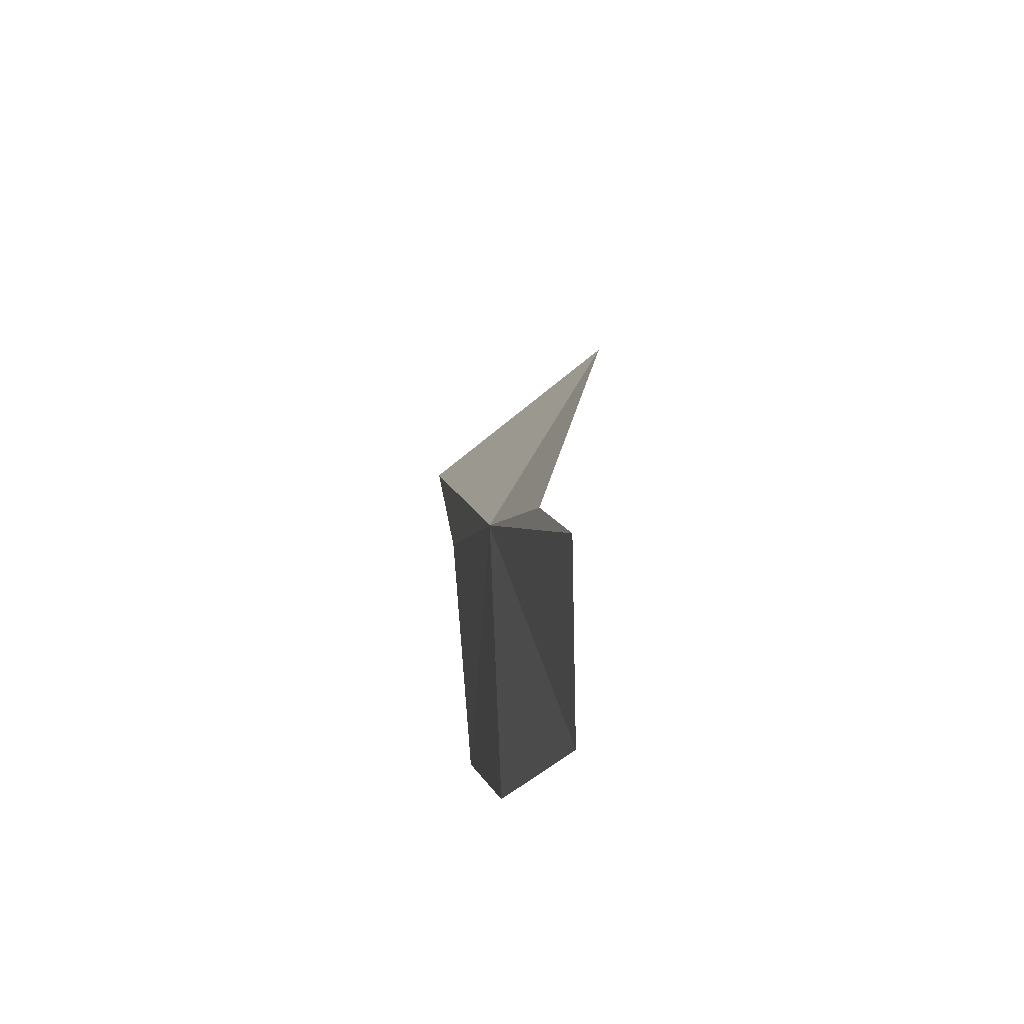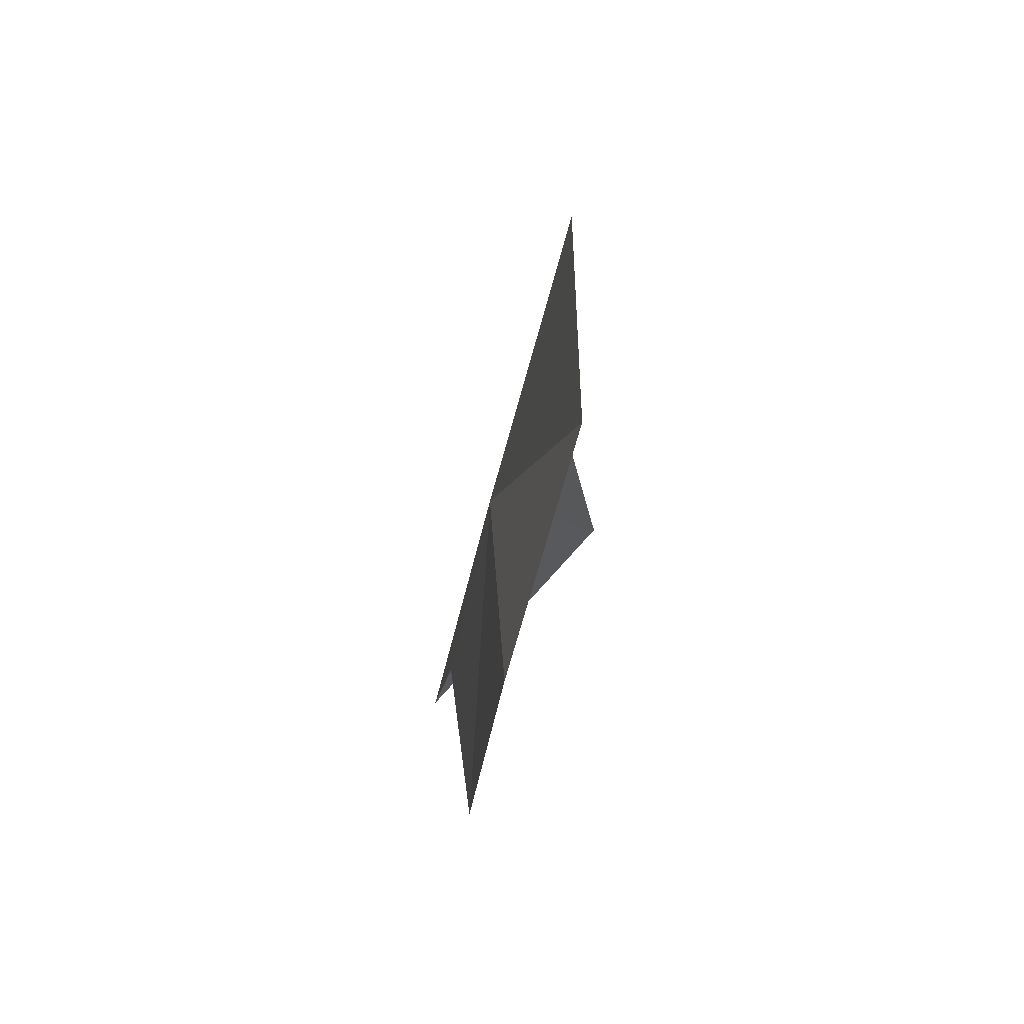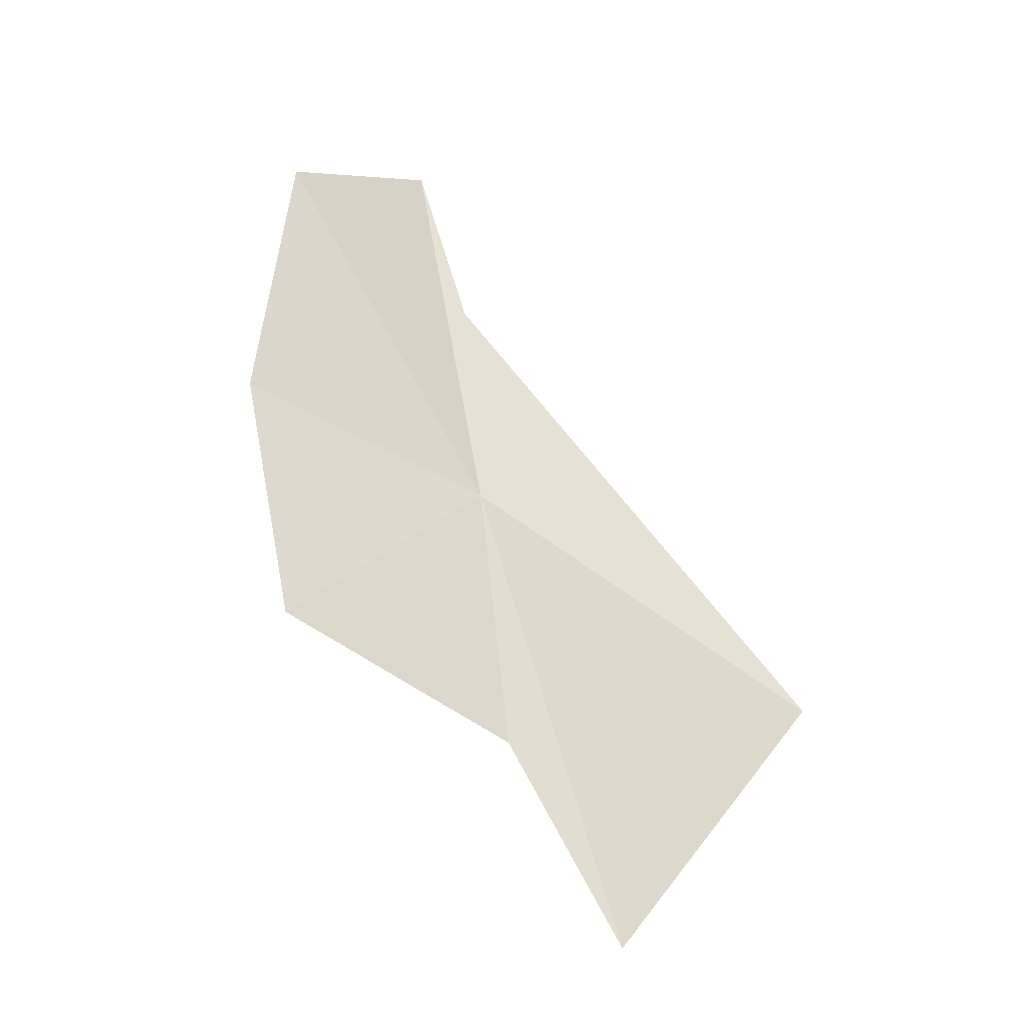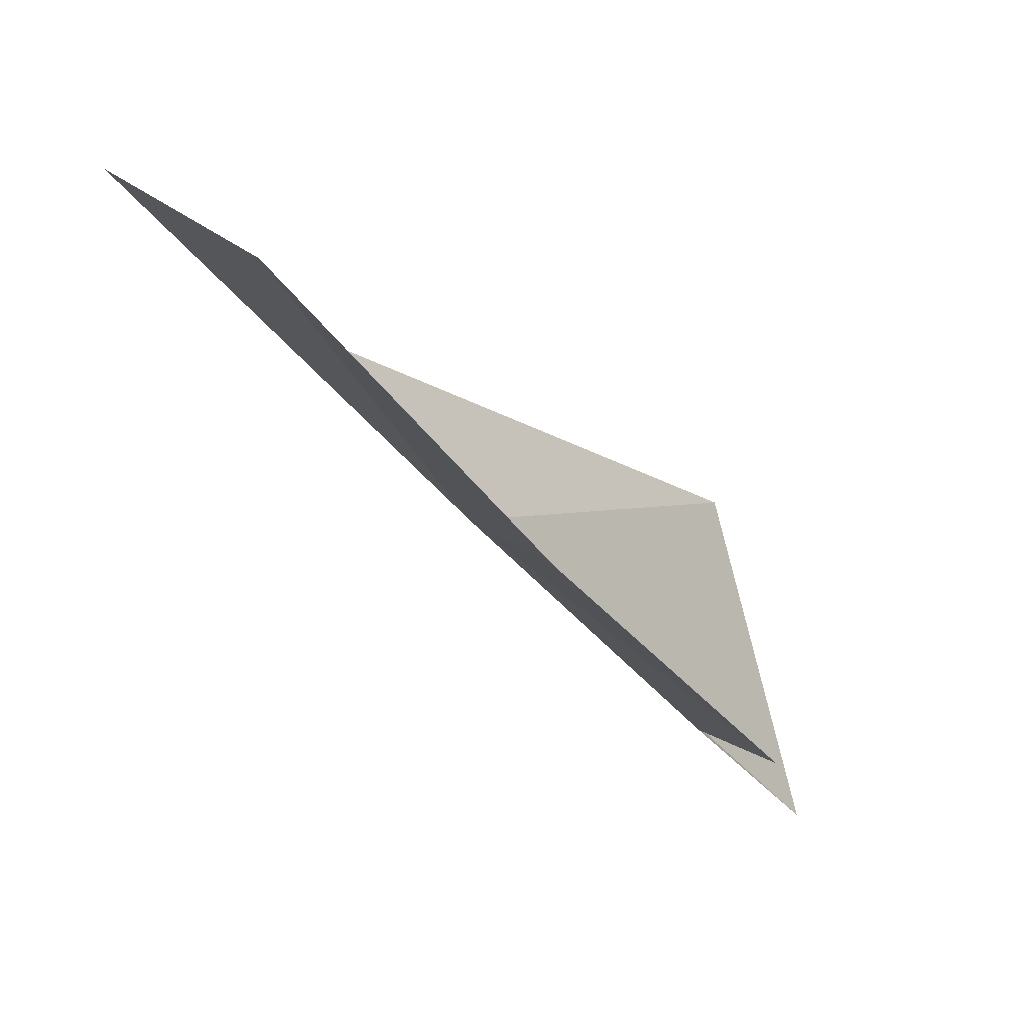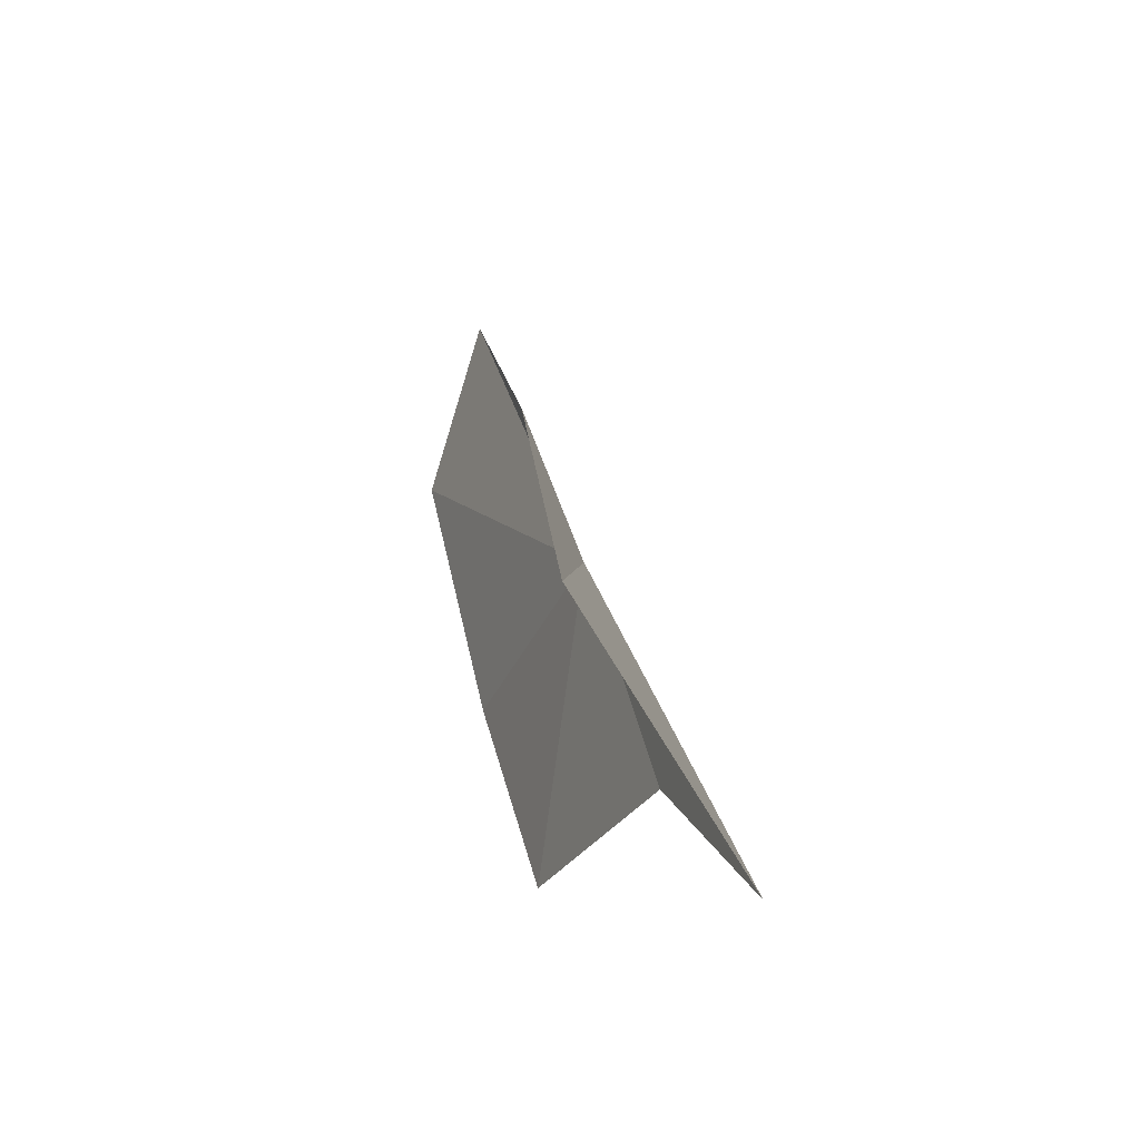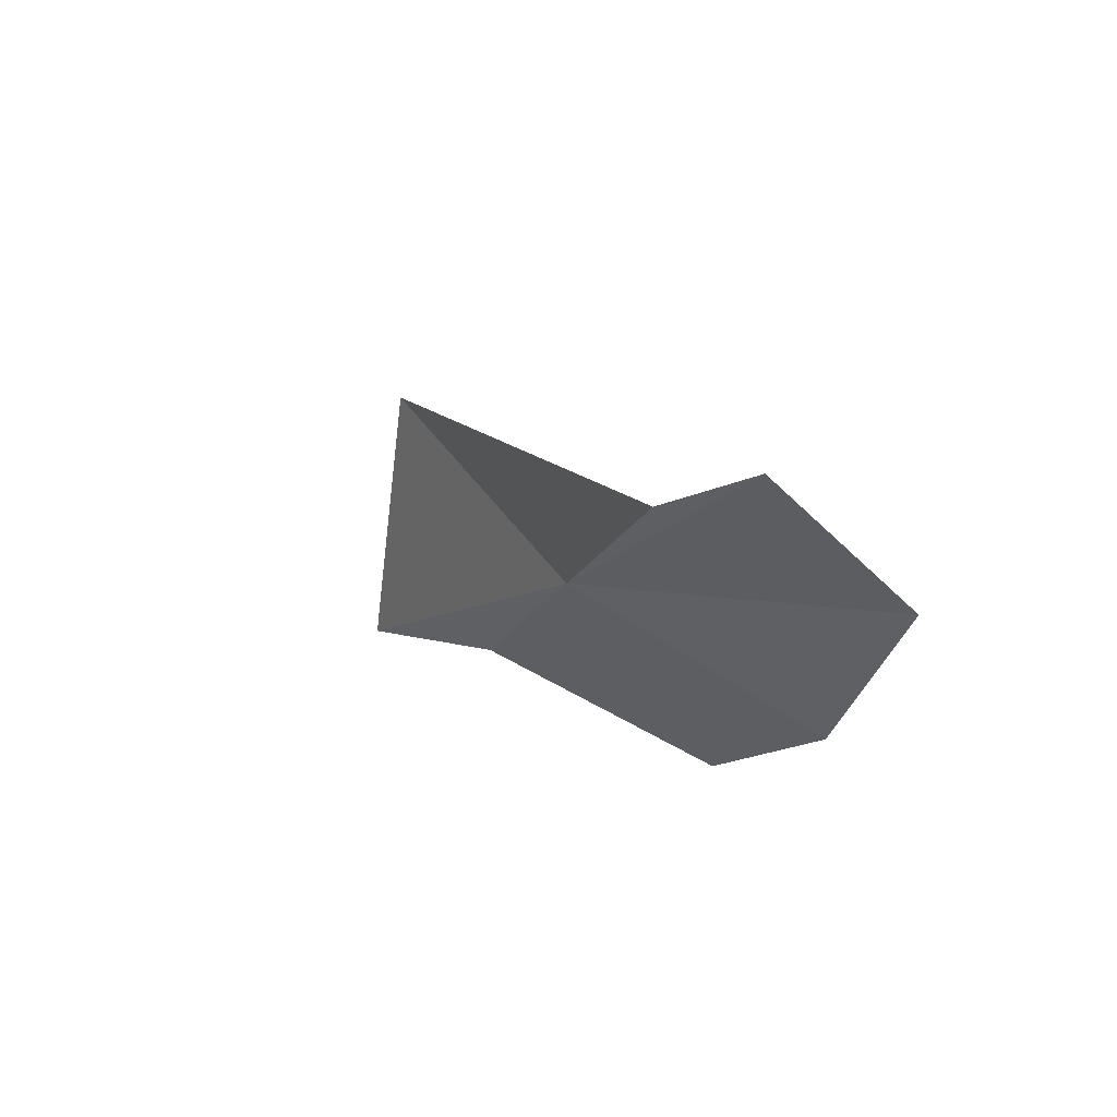
<metadata>
{"format":"obj","ext":"obj","renderer":"f3d","projection":"perspective","resolution":1024,"background":"white","views":[{"elev":71.4,"azim":17.2,"up":"+Z"},{"elev":34.0,"azim":16.5,"up":"+Z"},{"elev":-45.3,"azim":73.8,"up":"+Z"},{"elev":-68.3,"azim":55.2,"up":"+Y"},{"elev":-34.6,"azim":177.8,"up":"+Z"},{"elev":74.5,"azim":-38.8,"up":"+Z"}]}
</metadata>
<code>
v -6.967 44.21 13.28
v -7.41 44.56 11.36
v -7.88 45.49 10.17
v -6.708 42.83 11.54
v -6.743 46.49 11.57
v -6.533 43.94 14.81
v -6.3 42.35 13.22
v -6.206 43.47 15.97
v -5.85 42.43 15.18
f 1 3 2
f 1 2 4
f 1 5 3
f 1 6 5
f 1 4 7
f 1 8 6
f 1 7 9
f 1 9 8

</code>
